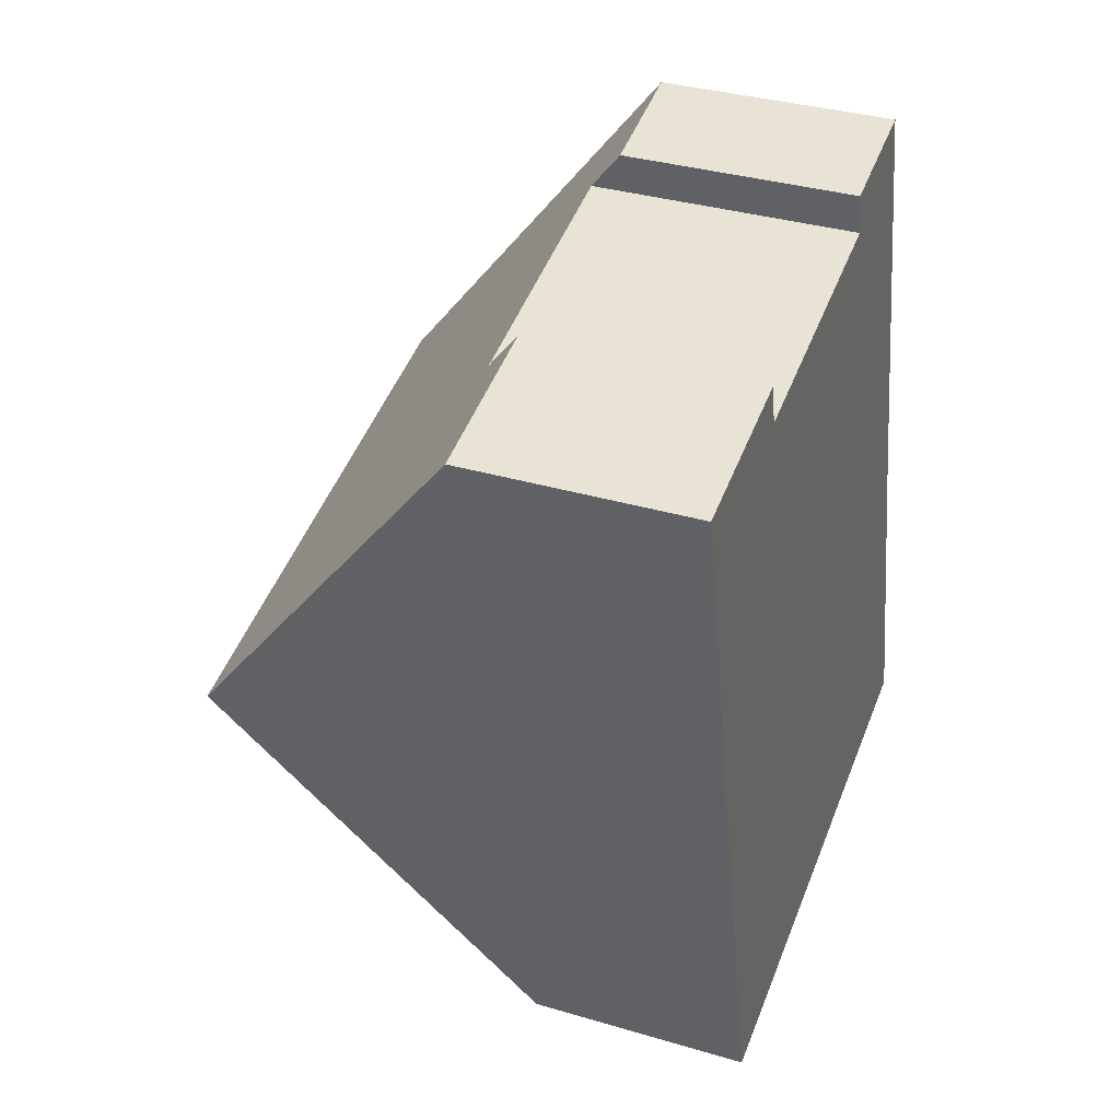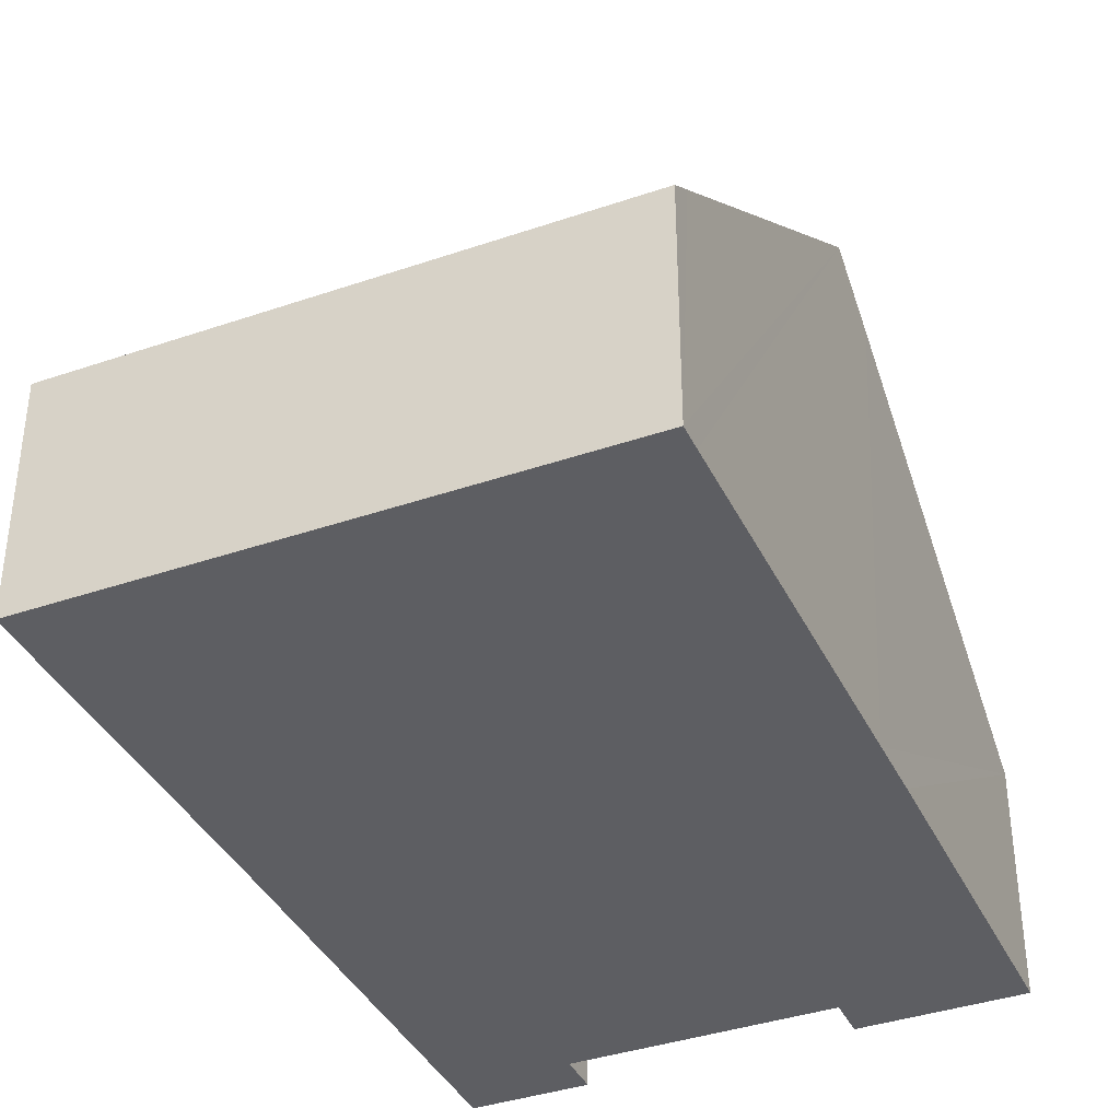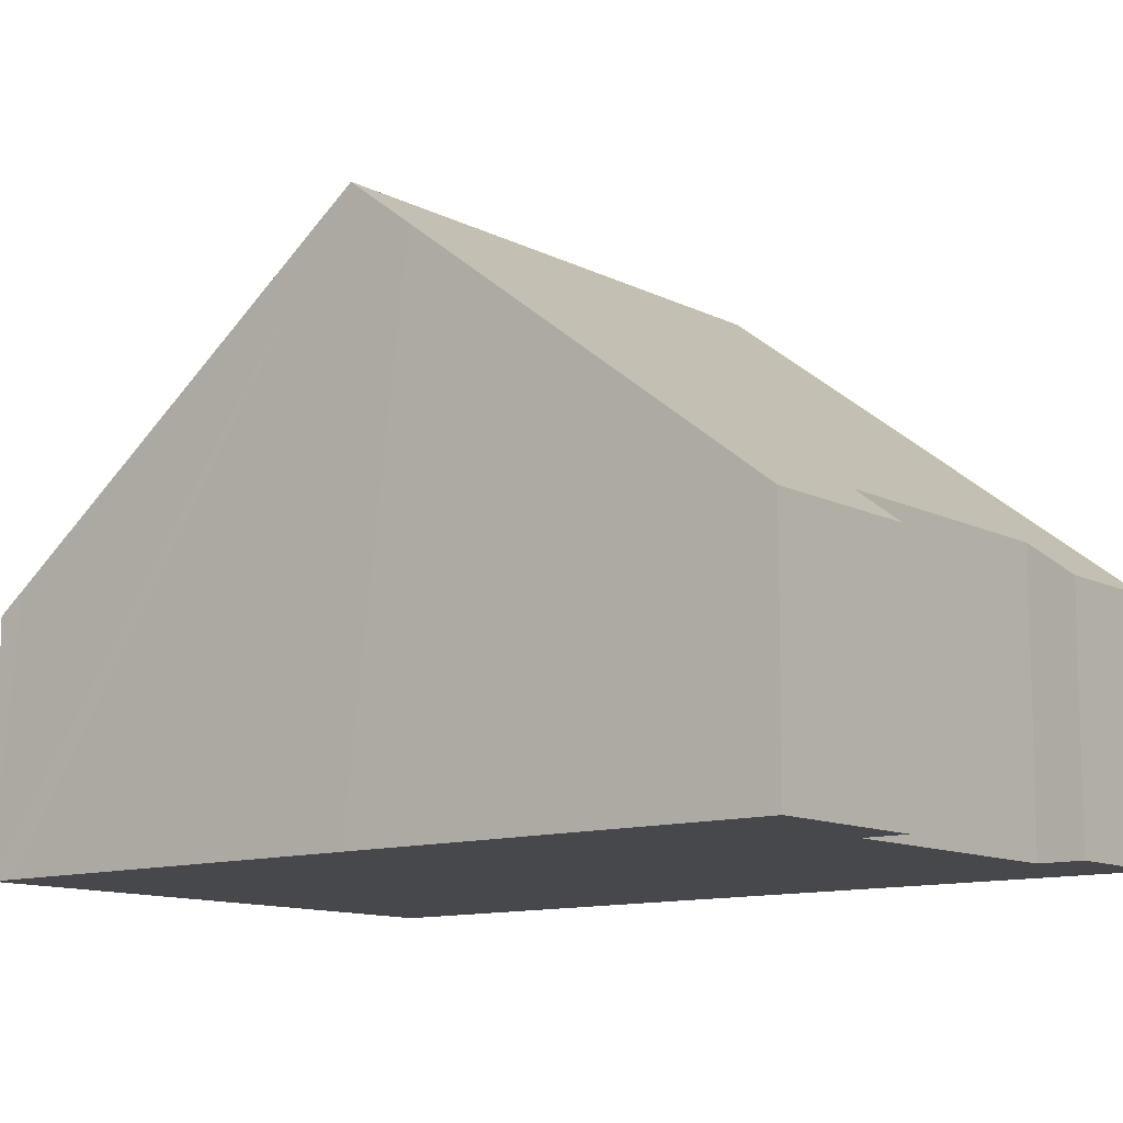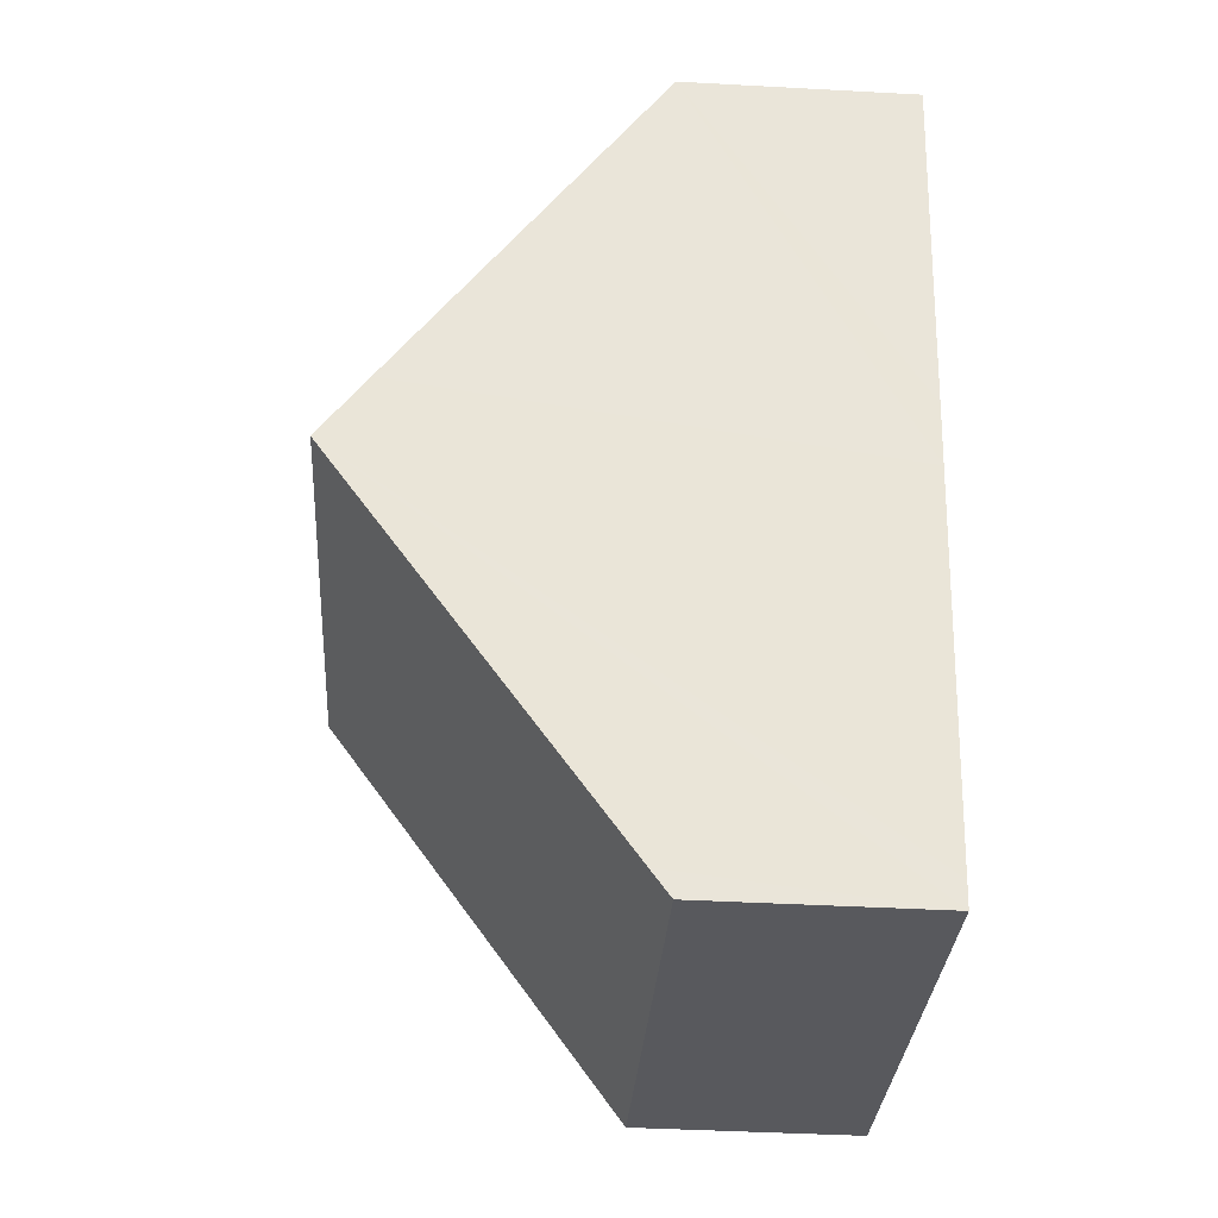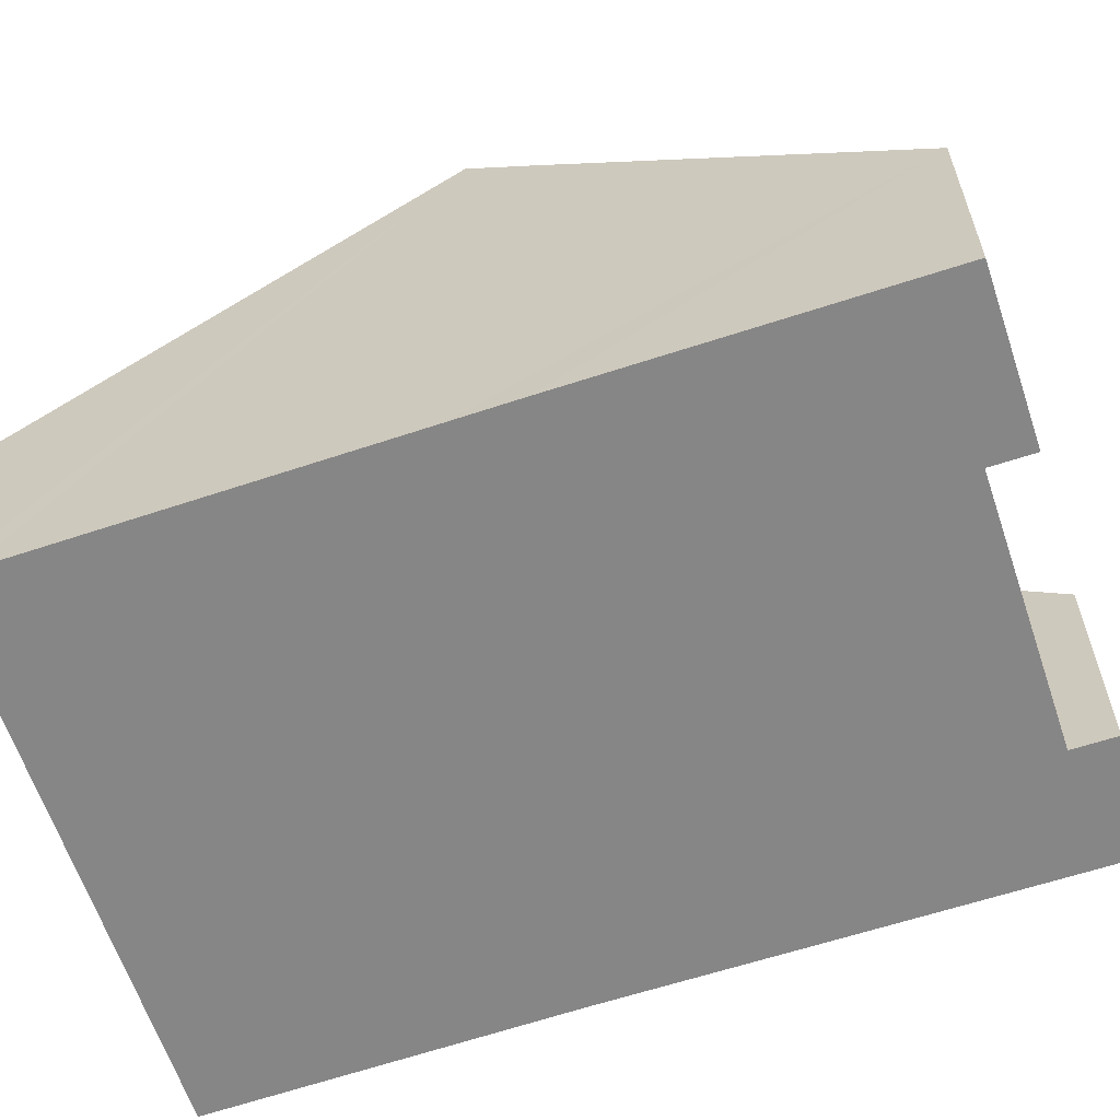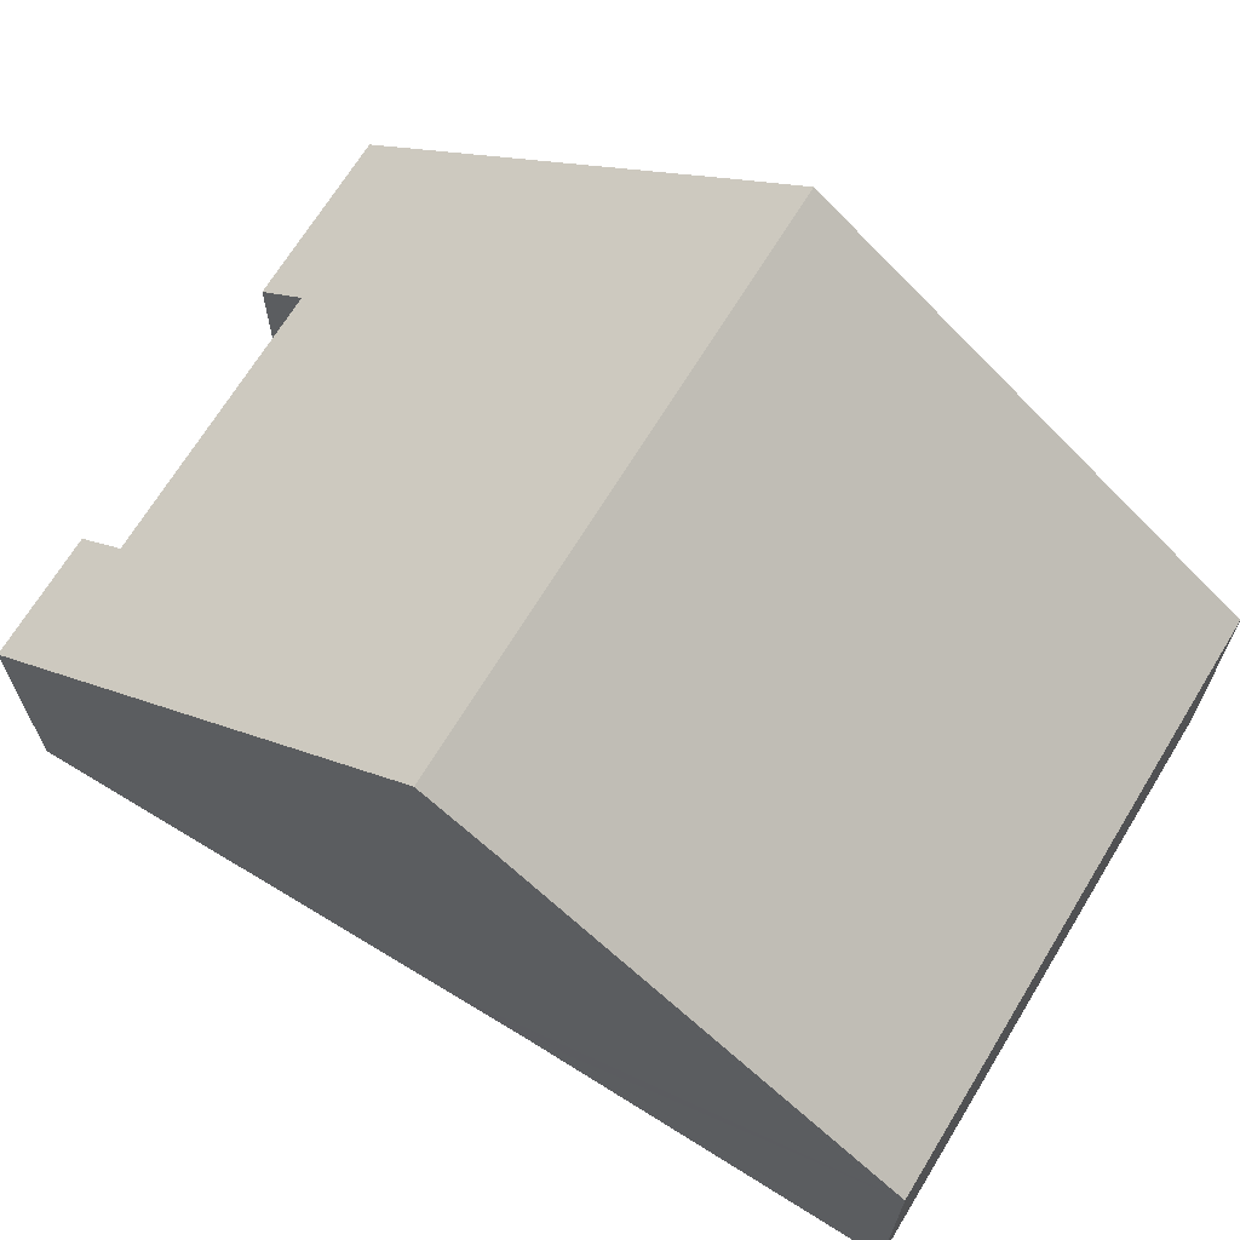
<metadata>
{"format":"obj","ext":"obj","renderer":"f3d","projection":"perspective","resolution":1024,"background":"white","views":[{"elev":35.0,"azim":-68.5,"up":"+Z"},{"elev":-38.5,"azim":-169.7,"up":"+Y"},{"elev":-11.3,"azim":-64.3,"up":"+Y"},{"elev":-43.0,"azim":-93.7,"up":"+Z"},{"elev":-62.2,"azim":-84.7,"up":"+Y"},{"elev":68.4,"azim":108.2,"up":"+Y"}]}
</metadata>
<code>
v  2.936 3.58 -12.41
v  9.795 7.611 -5.304
v  11.08 3.58 -10.51
v  2.843 3.887 -12.02
v  1.454 8.371 -6.211
v  9.565 8.371 -4.319
v  8.116 3.577 1.896
v  6.514 4.076 0.84
v  6.363 3.577 1.487
v  8.343 4.327 0.923
v  2.455 3.579 0.572
v  1.224 7.63 -5.251
v  0 3.579 2.192e-16
v  2.605 4.075 -0.071
v  0 0 0
v  2.455 -3.502e-17 0.572
v  6.514 -5.144e-17 0.84
v  2.605 4.348e-18 -0.071
v  6.363 -9.105e-17 1.487
v  8.116 -1.161e-16 1.896
v  8.343 -5.652e-17 0.923
v  9.565 2.645e-16 -4.319
v  9.795 3.248e-16 -5.304
v  11.08 6.438e-16 -10.51
v  2.936 7.601e-16 -12.41
v  2.843 7.358e-16 -12.02
v  1.454 3.803e-16 -6.211
v  1.224 3.215e-16 -5.251
g defaultobject
f 1 2 3
f 2 1 4
f 2 4 5
f 2 5 6
f 7 8 9
f 8 7 10
f 11 12 13
f 12 11 14
f 12 14 8
f 12 8 10
f 12 10 6
f 12 6 5
f 15 11 13
f 11 15 16
f 14 17 8
f 17 14 18
f 19 7 9
f 7 19 20
f 11 18 14
f 18 11 16
f 20 10 7
f 10 20 6
f 6 20 21
f 6 21 22
f 6 22 2
f 2 22 3
f 3 22 23
f 3 23 24
f 17 9 8
f 9 17 19
f 25 4 1
f 4 25 5
f 5 25 26
f 5 26 27
f 5 27 12
f 12 27 13
f 13 27 28
f 13 28 15
f 24 1 3
f 1 24 25
f 20 17 21
f 17 20 19
f 23 25 24
f 25 23 26
f 26 23 27
f 27 23 22
f 27 22 21
f 27 21 28
f 28 21 18
f 28 18 15
f 18 21 17
f 15 18 16

</code>
